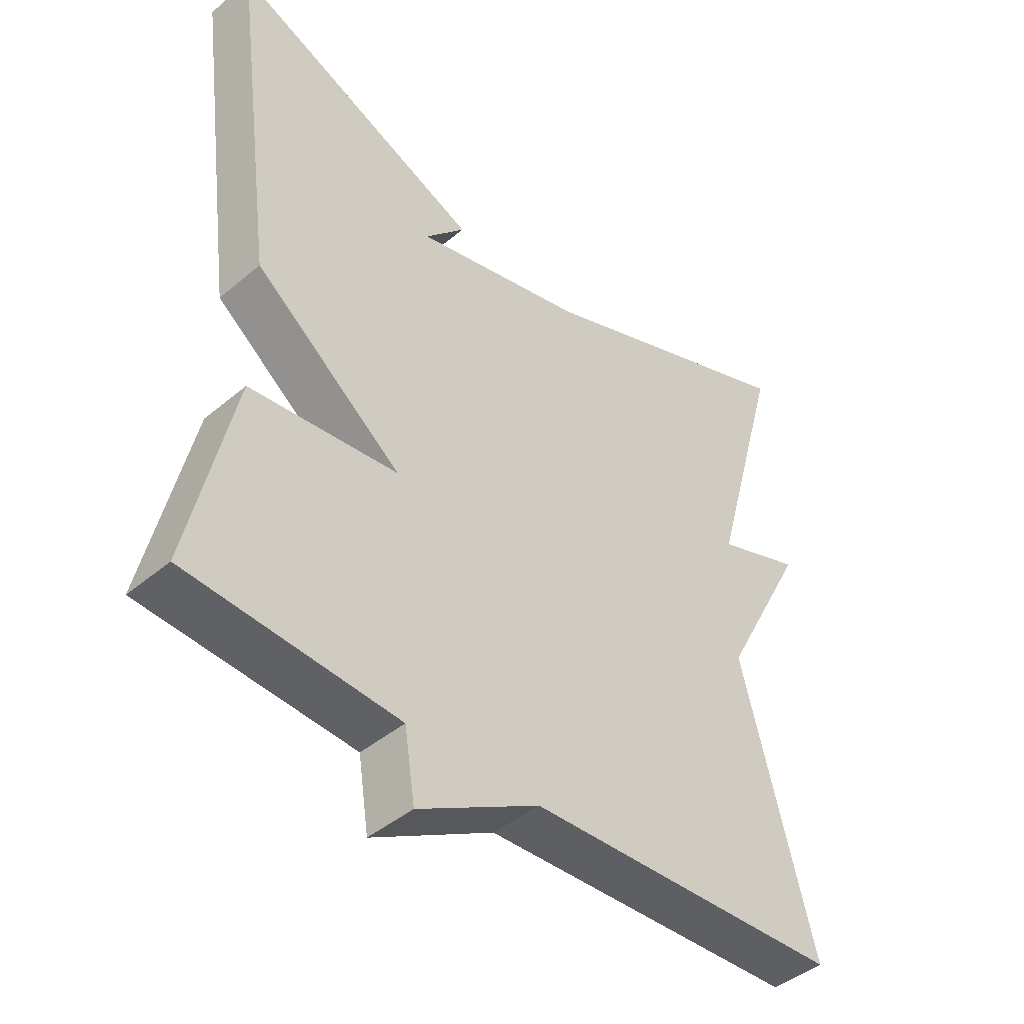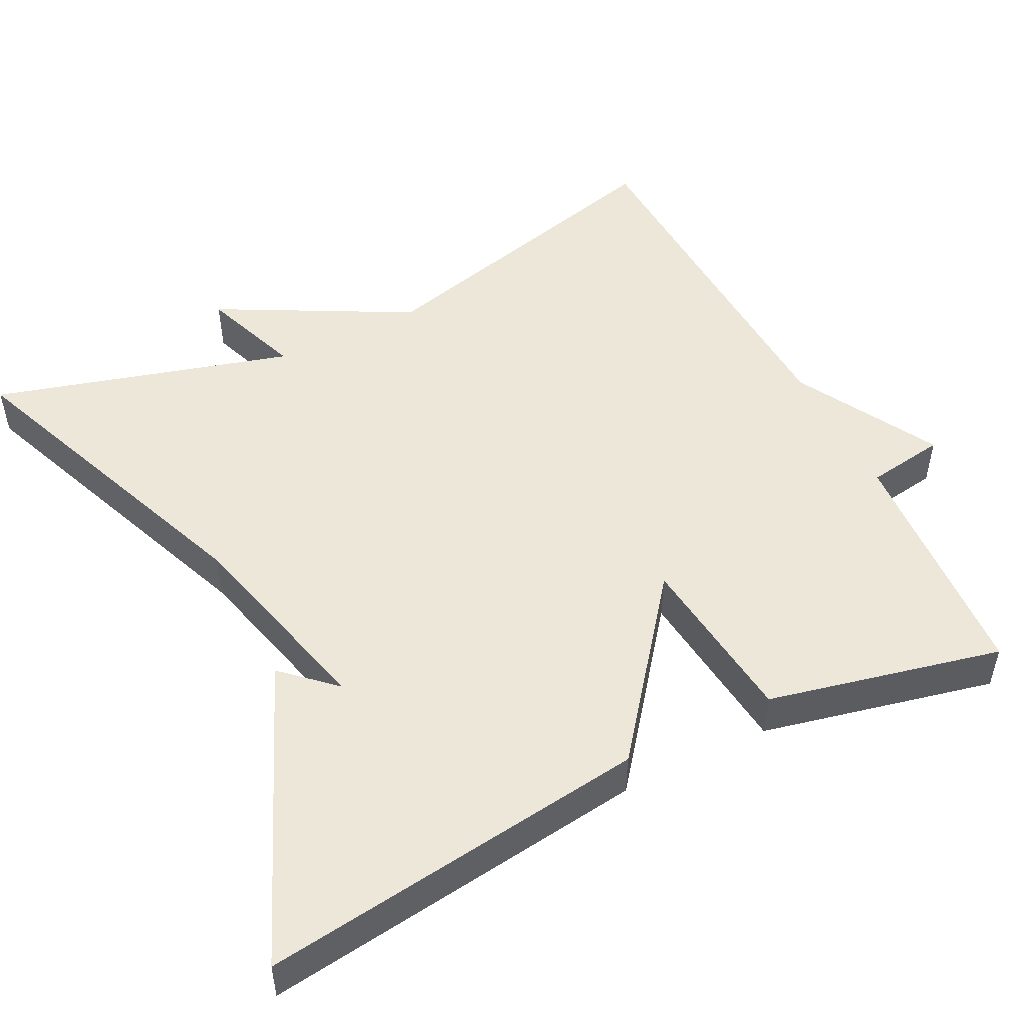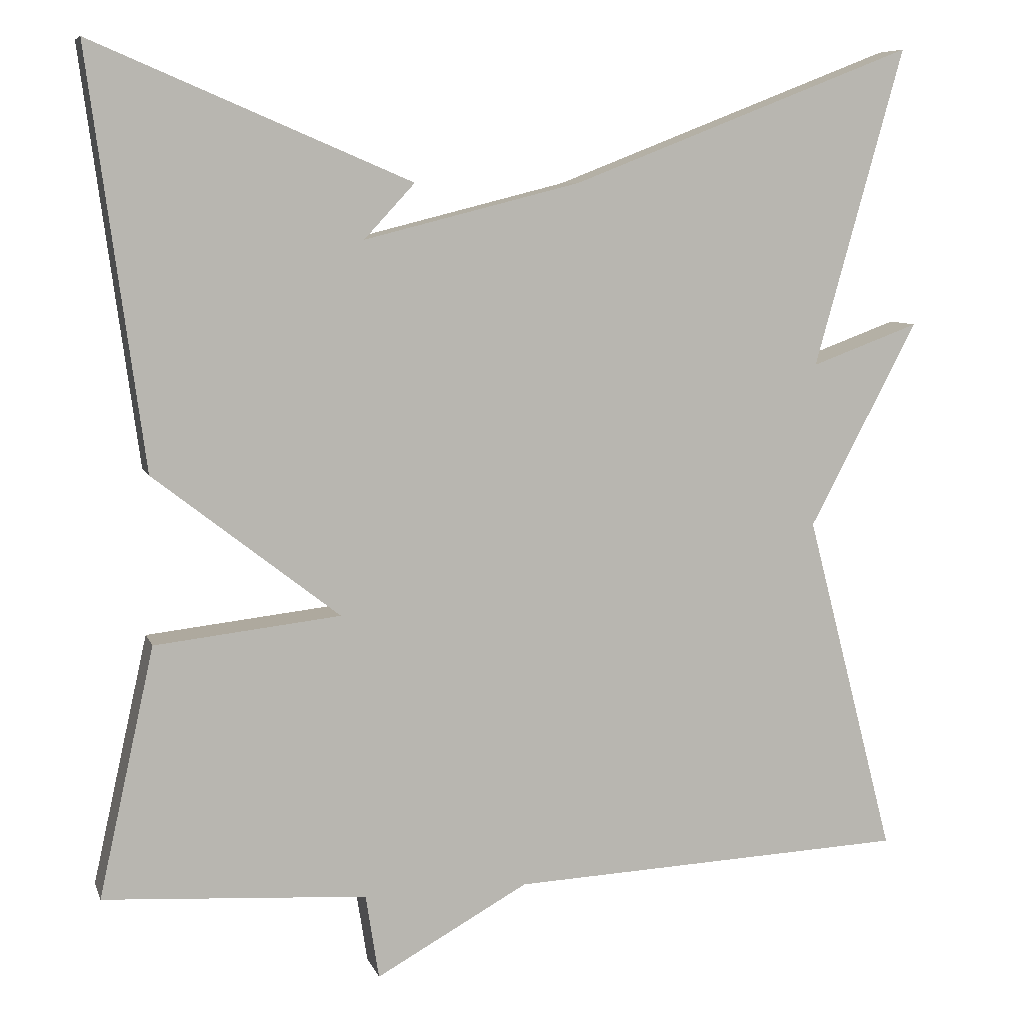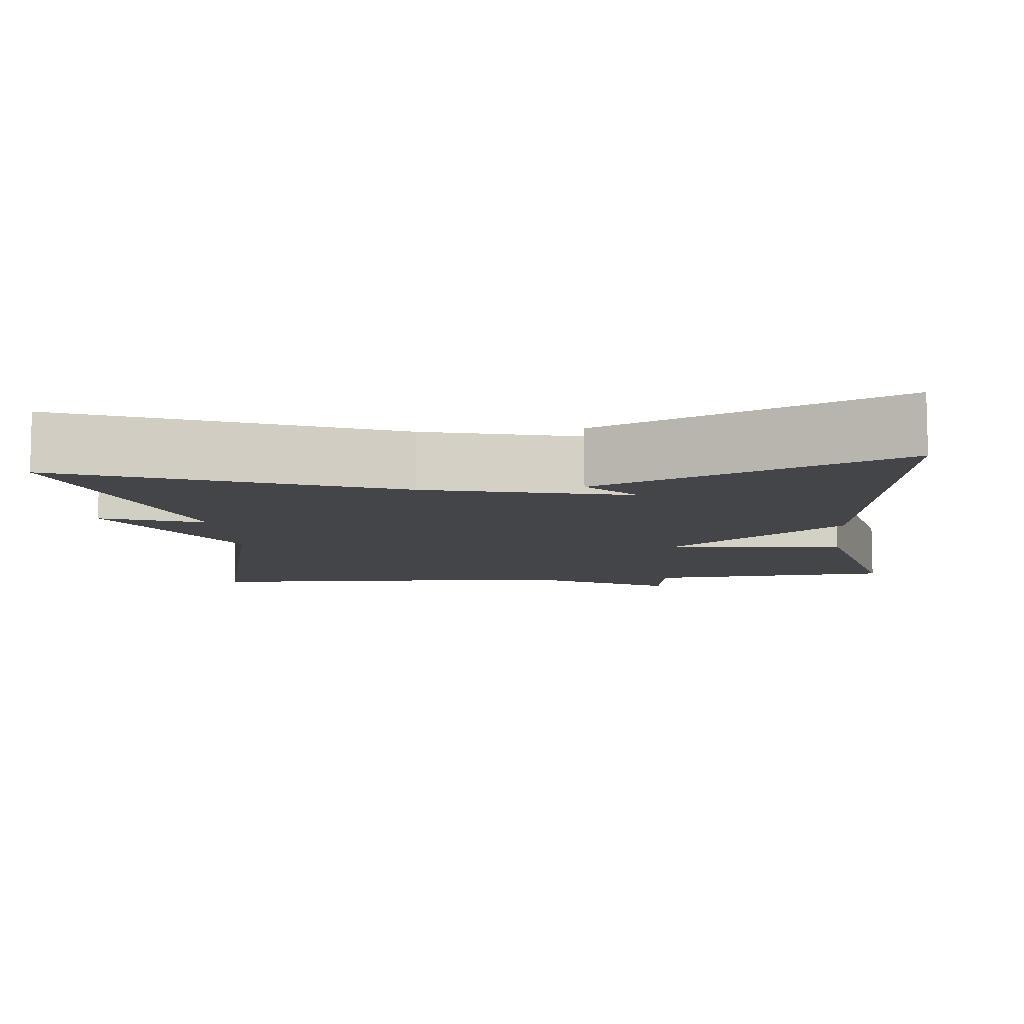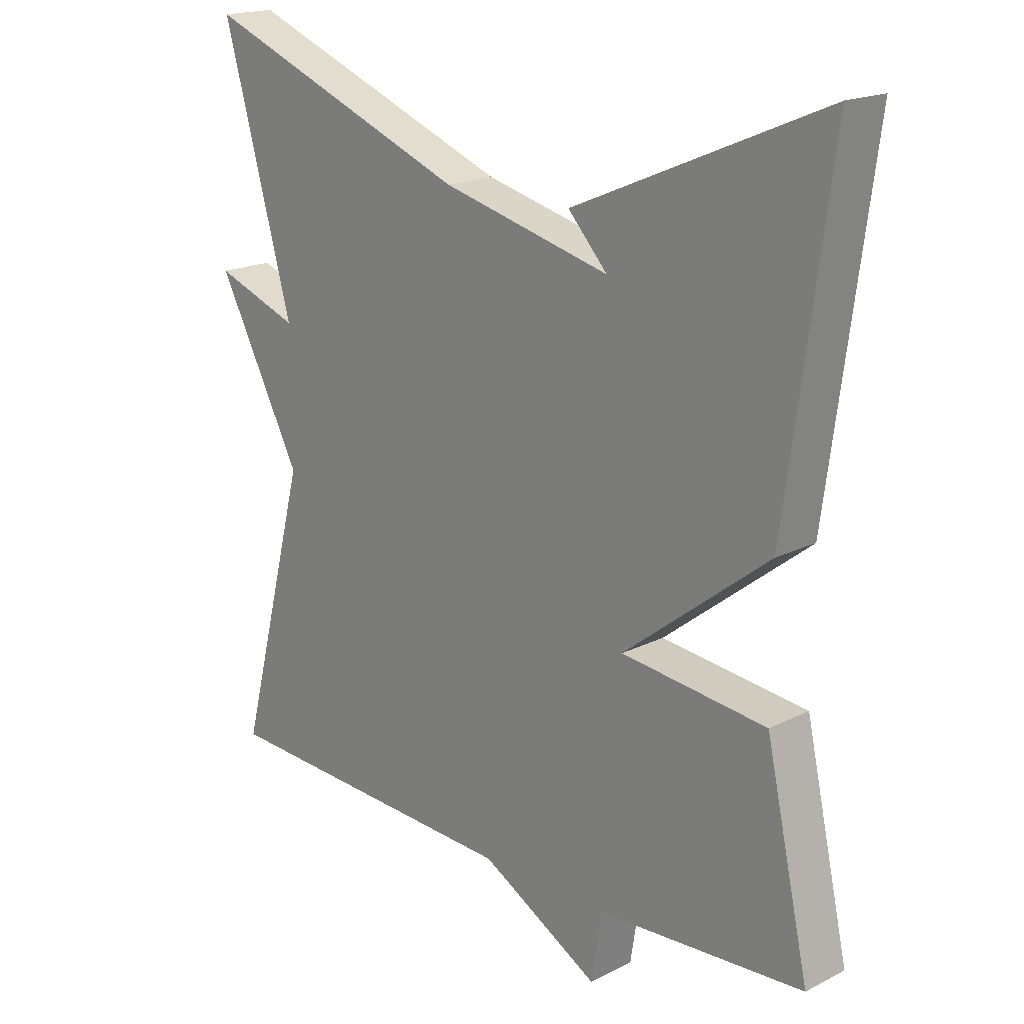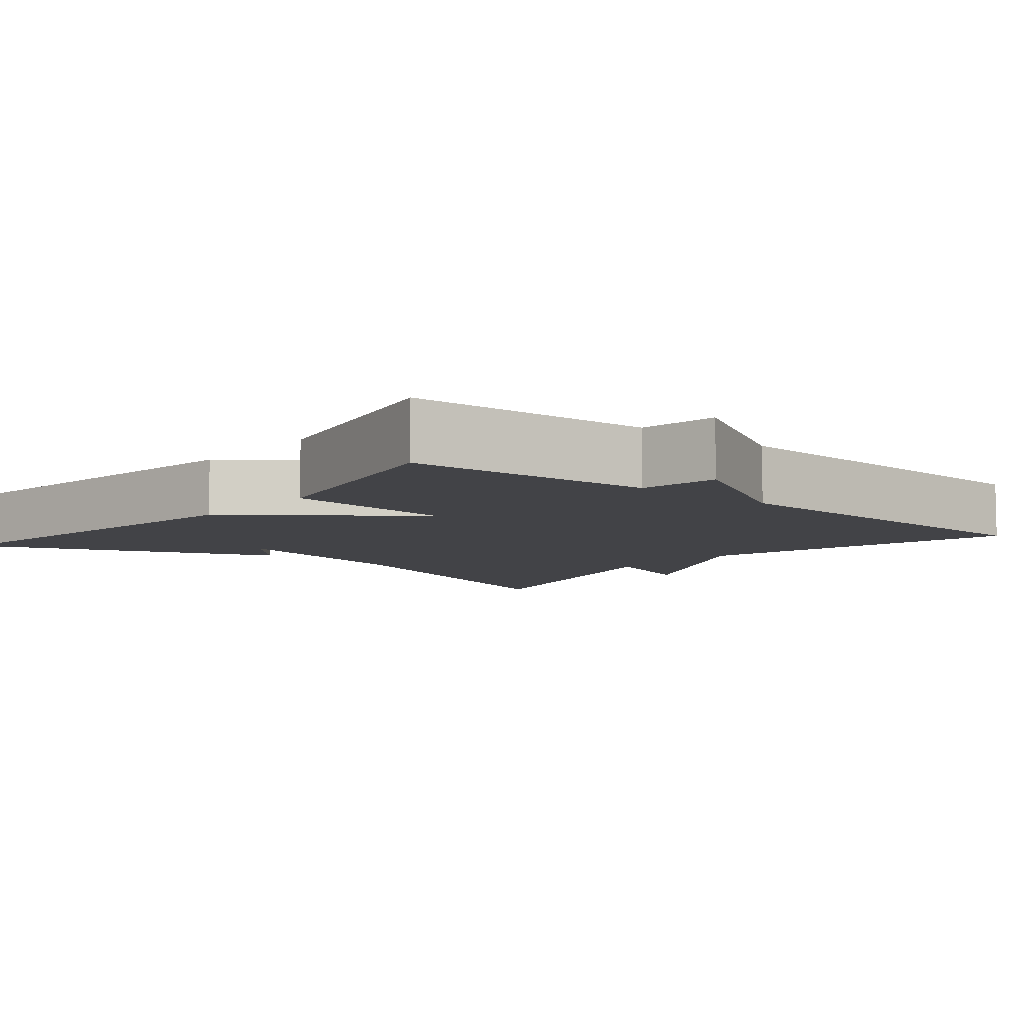
<metadata>
{"format":"obj","ext":"obj","renderer":"f3d","projection":"perspective","resolution":1024,"background":"white","views":[{"elev":-43.7,"azim":134.6,"up":"+Z"},{"elev":49.8,"azim":63.5,"up":"+Y"},{"elev":7.6,"azim":164.9,"up":"+Z"},{"elev":-9.0,"azim":6.0,"up":"+Y"},{"elev":18.4,"azim":46.0,"up":"+Z"},{"elev":-7.5,"azim":139.8,"up":"+Y"}]}
</metadata>
<code>
v 0.5 0.07 -0.5
v 0.182 0.07 -0.521
v 0.166 0.07 -0.623
v -0.018 0.07 -0.521
v -0.5 0.07 -0.5
v -0.392 0.07 -0.086
v -0.523 0.07 0.162
v -0.392 0.07 0.114
v -0.5 0.07 0.5
v -0.084 0.07 0.337
v 0.177 0.07 0.271
v 0.116 0.07 0.337
v 0.5 0.07 0.5
v 0.433 0.07 0.001
v 0.209 0.07 -0.174
v 0.433 0.07 -0.199
v 0.5 0 -0.5
v 0.182 0 -0.521
v 0.166 0 -0.623
v -0.018 0 -0.521
v -0.5 0 -0.5
v -0.392 0 -0.086
v -0.523 0 0.162
v -0.392 0 0.114
v -0.5 0 0.5
v -0.084 0 0.337
v 0.177 0 0.271
v 0.116 0 0.337
v 0.5 0 0.5
v 0.433 0 0.001
v 0.209 0 -0.174
v 0.433 0 -0.199
f 15 16 1 2
f 13 14 15
f 11 12 13
f 11 13 15
f 2 3 4
f 15 2 4
f 11 15 4
f 10 11 4
f 8 9 10 4
f 6 7 8 4
f 4 5 6
f 18 17 32 31
f 31 30 29
f 29 28 27
f 31 29 27
f 20 19 18
f 20 18 31
f 20 31 27
f 20 27 26
f 20 26 25 24
f 20 24 23 22
f 22 21 20
f 1 17 18 2
f 2 18 19 3
f 3 19 20 4
f 4 20 21 5
f 5 21 22 6
f 6 22 23 7
f 7 23 24 8
f 8 24 25 9
f 9 25 26 10
f 10 26 27 11
f 11 27 28 12
f 12 28 29 13
f 13 29 30 14
f 14 30 31 15
f 15 31 32 16
f 16 32 17 1

</code>
